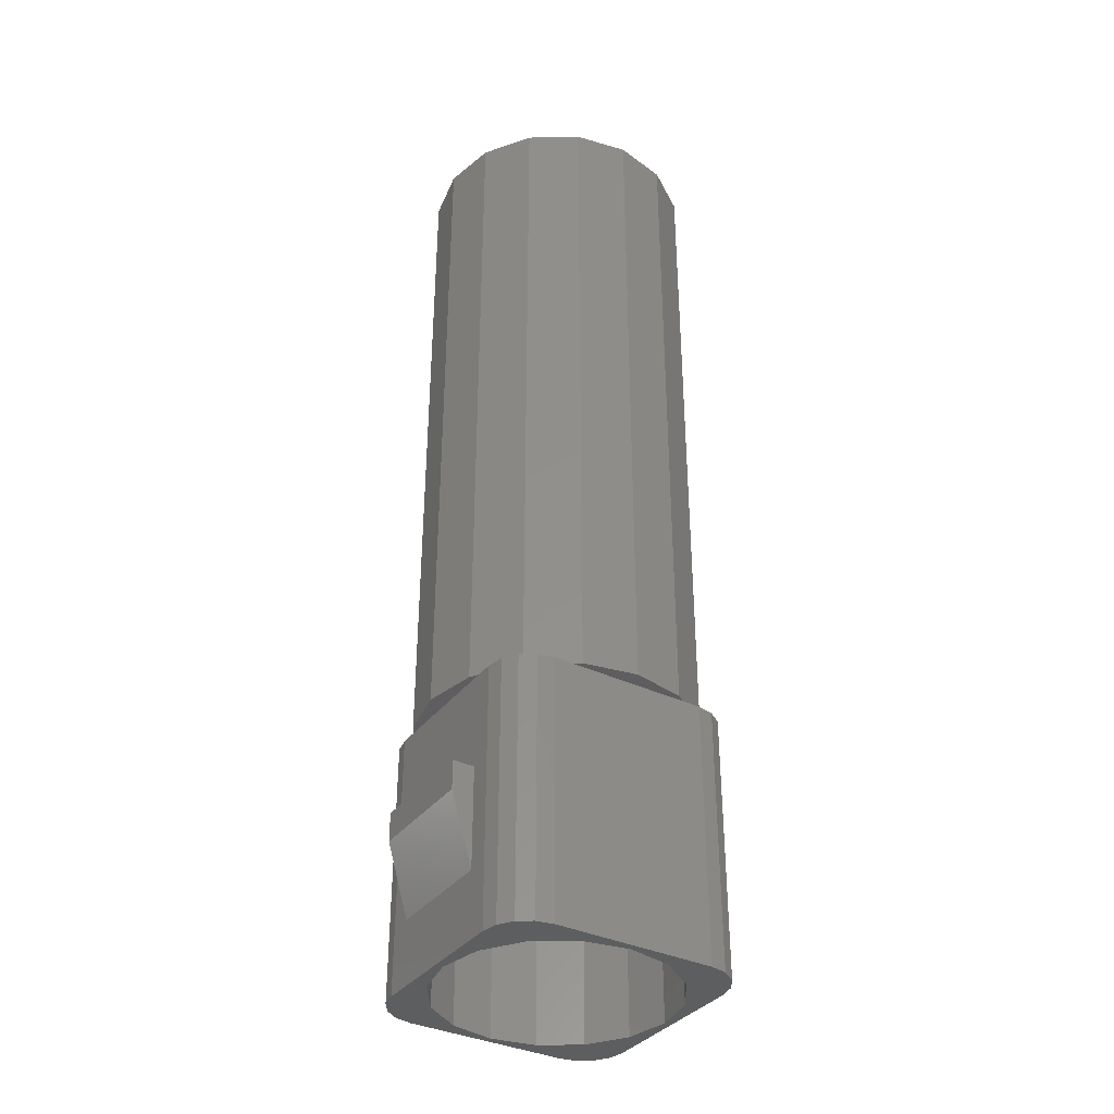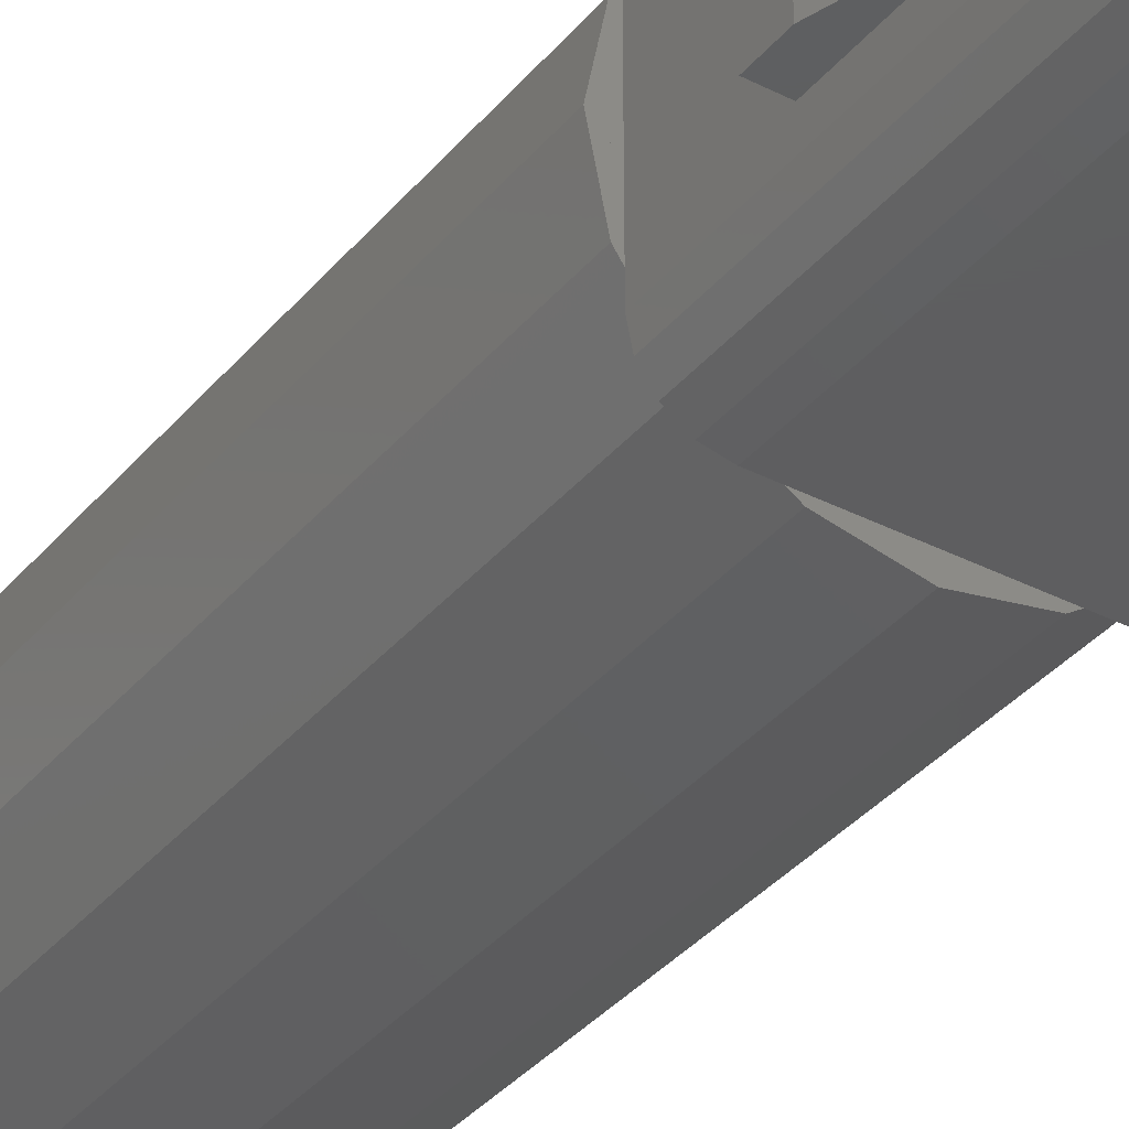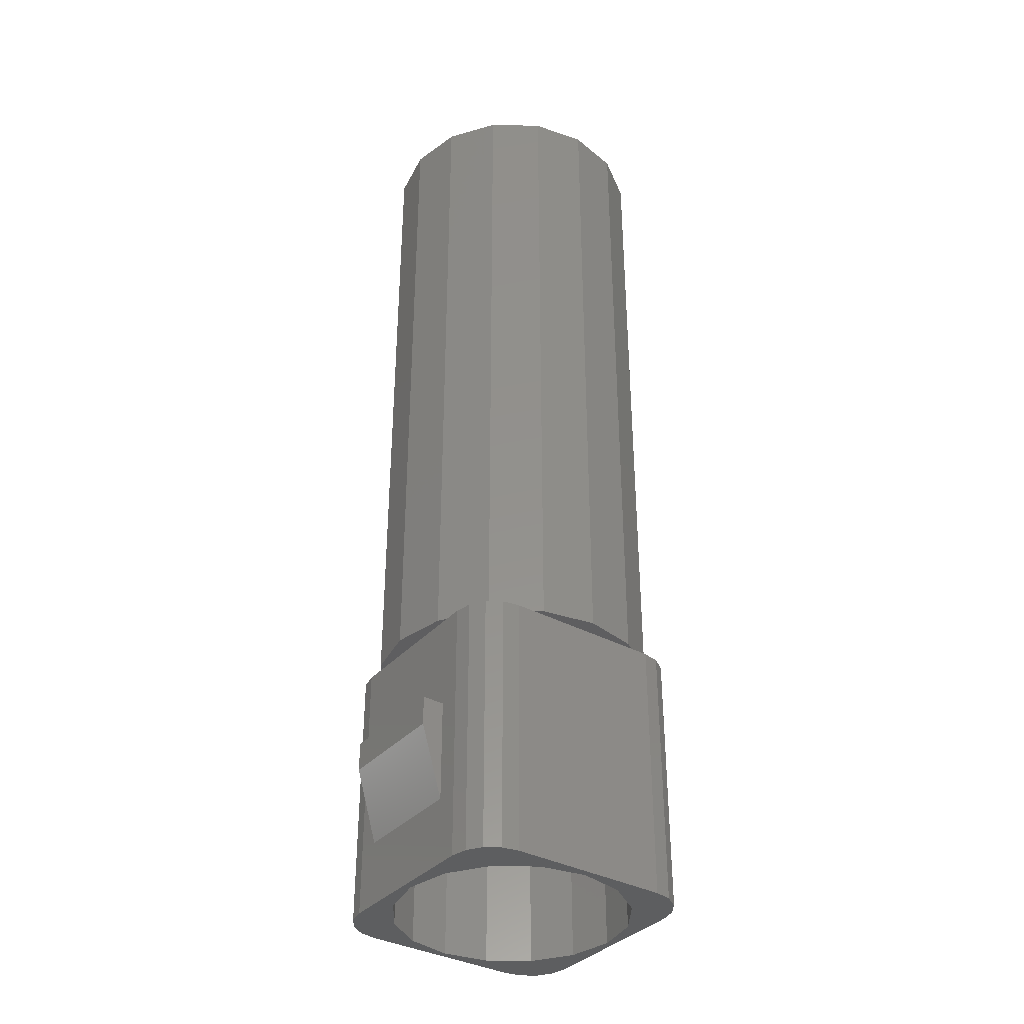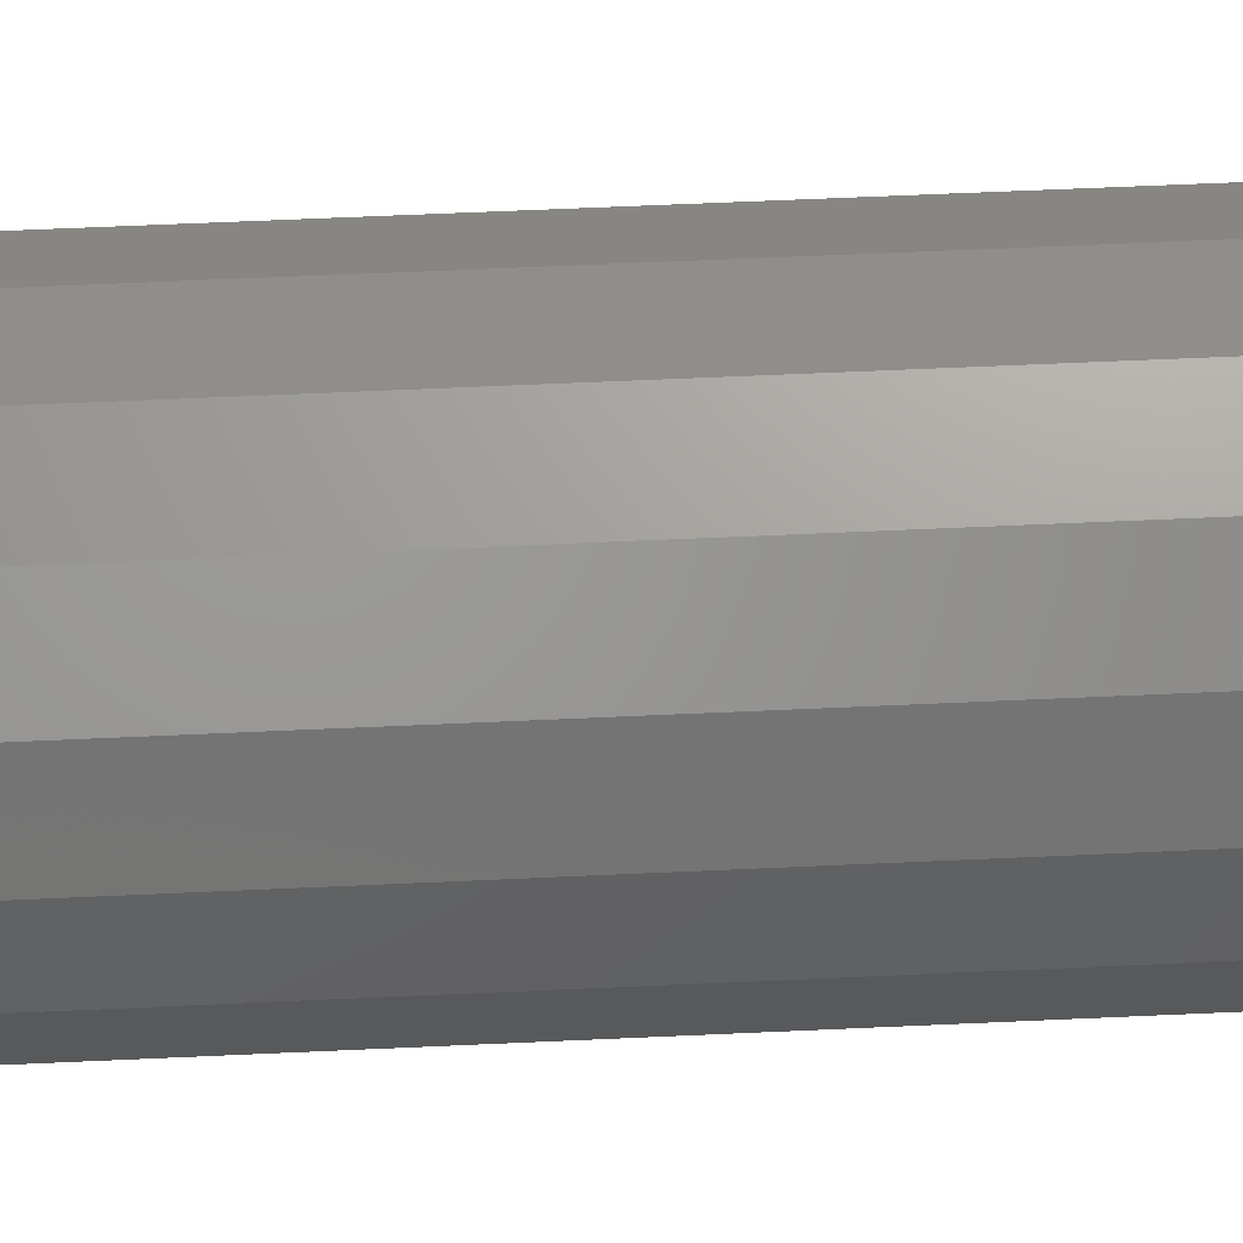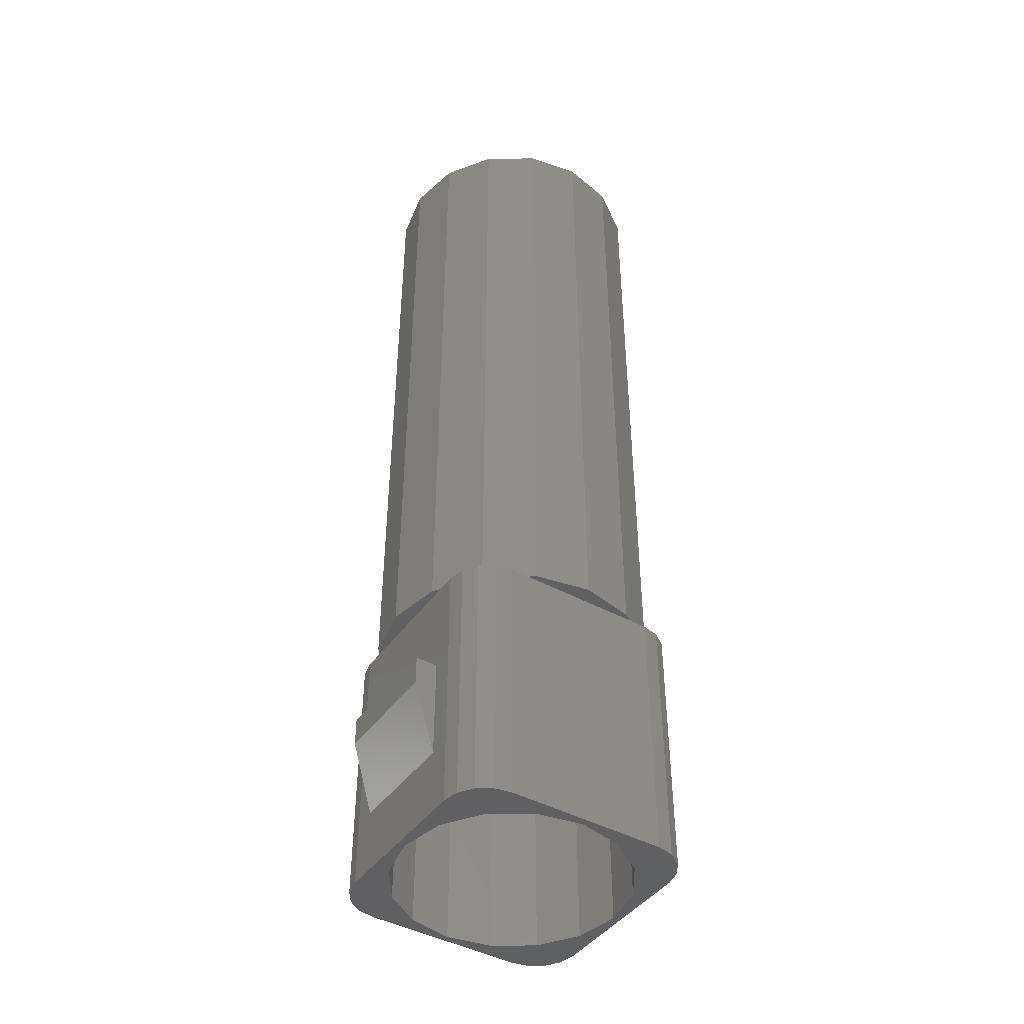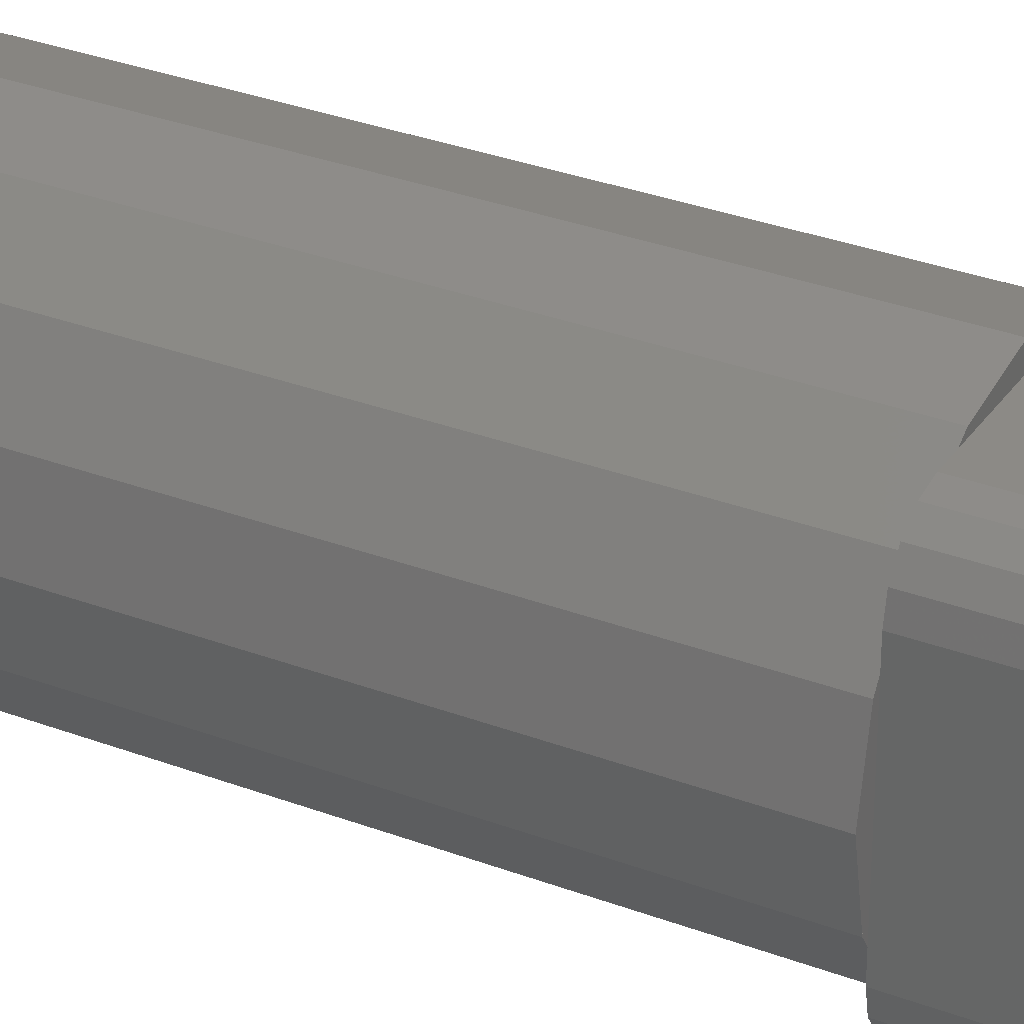
<metadata>
{"format":"stl","ext":"stl","renderer":"f3d","projection":"perspective","resolution":1024,"background":"white","views":[{"elev":-35.8,"azim":-32.2,"up":"+Y"},{"elev":-35.8,"azim":-34.0,"up":"+Z"},{"elev":-35.6,"azim":144.5,"up":"+Y"},{"elev":57.2,"azim":-92.8,"up":"+Z"},{"elev":-43.6,"azim":147.1,"up":"+Y"},{"elev":31.5,"azim":-61.7,"up":"+Z"}]}
</metadata>
<code>
# stl→obj: 138 verts, 224 faces
v -0.34 0 0.22
v -0.32 0 0
v -0.2956 0 0.1225
v -0.34 0 -0.22
v -0.2956 0 -0.1225
v -0.2263 0 -0.2263
v 0.22 0 0.34
v 0 0 0.32
v 0.1225 0 0.2956
v -0.22 0 0.34
v -0.1225 0 0.2956
v -0.2263 0 0.2263
v 0.34 0 -0.22
v 0.32 0 0
v 0.2956 0 -0.1225
v 0.34 0 0.22
v 0.2956 0 0.1225
v 0.2263 0 0.2263
v -0.22 0 -0.34
v 0 0 -0.32
v -0.1225 0 -0.2956
v 0.22 0 -0.34
v 0.1225 0 -0.2956
v 0.2263 0 -0.2263
v -0.1469 0.72 -0.3548
v 0 0.72 -0.384
v 0.1469 0.72 -0.3548
v 0.34 0.72 -0.22
v 0.3309 0.72 -0.2659
v 0.3049 0.72 -0.3049
v 0.2659 0.72 -0.3309
v 0.22 0.72 -0.34
v 0.2659 0 -0.3309
v 0.3049 0 -0.3049
v 0.3309 0 -0.2659
v -0.3548 0.72 0.1469
v -0.384 0.72 0
v -0.3548 0.72 -0.1469
v -0.22 0.72 -0.34
v -0.2659 0.72 -0.3309
v -0.3049 0.72 -0.3049
v -0.3309 0.72 -0.2659
v -0.34 0.72 -0.22
v -0.3309 0 -0.2659
v -0.3049 0 -0.3049
v -0.2659 0 -0.3309
v 0.1469 0.72 0.3548
v 0 0.72 0.384
v -0.1469 0.72 0.3548
v -0.34 0.72 0.22
v -0.3309 0.72 0.2659
v -0.3049 0.72 0.3049
v -0.2659 0.72 0.3309
v -0.22 0.72 0.34
v -0.2659 0 0.3309
v -0.3049 0 0.3049
v -0.3309 0 0.2659
v 0.3548 0.72 -0.1469
v 0.384 0.72 0
v 0.3548 0.72 0.1469
v 0.22 0.72 0.34
v 0.2659 0.72 0.3309
v 0.3049 0.72 0.3049
v 0.3309 0.72 0.2659
v 0.34 0.72 0.22
v 0.3309 0 0.2659
v 0.3049 0 0.3049
v 0.2659 0 0.3309
v 0.384 2.64 0
v 0.3548 2.64 -0.1469
v 0.2715 0.72 -0.2715
v 0.2715 2.64 -0.2715
v 0.147 0.72 -0.3548
v 0.147 2.64 -0.3548
v 0 2.64 -0.384
v -0.1469 2.64 -0.3548
v -0.2715 0.72 -0.2715
v -0.2715 2.64 -0.2715
v -0.3548 2.64 -0.1469
v -0.384 0.72 -0
v -0.384 2.64 -0
v -0.3548 2.64 0.1469
v -0.2715 0.72 0.2715
v -0.2715 2.64 0.2715
v -0.1469 2.64 0.3548
v -0 0.72 0.384
v -0 2.64 0.384
v 0.1469 2.64 0.3548
v 0.2715 0.72 0.2715
v 0.2715 2.64 0.2715
v 0.3548 2.64 0.1469
v 0.4 0.46 0.16
v 0.34 0.46 0.16
v 0.34 0.18 0.16
v 0.4 0.38 0.16
v 0.34 0.18 -0.16
v 0.34 0.46 -0.16
v 0.4 0.46 -0.16
v 0.4 0.38 -0.16
v -0.1691 0.72 -0.34
v -0.147 0.72 -0.3548
v 0.1691 0.72 -0.34
v 0.34 0.72 -0.1691
v -0.34 0.72 0.1691
v -0.3548 0.72 0.147
v -0.34 0.72 -0.1691
v 0.1691 0.72 0.34
v 0.147 0.72 0.3548
v -0.1691 0.72 0.34
v 0.3548 0.72 -0.147
v 0.34 0.72 0.1691
v -0.34 0.18 0.16
v -0.34 0.46 0.16
v -0.4 0.46 0.16
v -0.4 0.38 0.16
v -0.4 0.46 -0.16
v -0.34 0.46 -0.16
v -0.34 0.18 -0.16
v -0.4 0.38 -0.16
v 0.32 2.64 0
v 0.2956 2.64 -0.1225
v 0.2263 2.64 -0.2263
v 0.1469 2.64 -0.3548
v 0.1225 2.64 -0.2956
v 0 2.64 -0.32
v -0.1225 2.64 -0.2956
v -0.2263 2.64 -0.2263
v -0.2956 2.64 -0.1225
v -0.32 2.64 -0
v -0.2956 2.64 0.1225
v -0.2263 2.64 0.2263
v -0.1225 2.64 0.2956
v -0 2.64 0.32
v 0.1225 2.64 0.2956
v 0.2263 2.64 0.2263
v 0.2956 2.64 0.1225
v -0 0 0.32
v -0.32 0 -0
f 1 2 3
f 2 1 4
f 2 4 5
f 5 4 6
f 7 8 9
f 8 7 10
f 8 10 11
f 11 10 12
f 13 14 15
f 14 13 16
f 14 16 17
f 17 16 18
f 19 20 21
f 20 19 22
f 20 22 23
f 23 22 24
f 25 26 27
f 28 29 30
f 28 30 31
f 28 31 32
f 22 33 13
f 33 34 13
f 34 35 13
f 36 37 38
f 39 40 41
f 39 41 42
f 39 42 43
f 4 44 19
f 44 45 19
f 45 46 19
f 47 48 49
f 50 51 52
f 50 52 53
f 50 53 54
f 10 55 1
f 55 56 1
f 56 57 1
f 58 59 60
f 61 62 63
f 61 63 64
f 61 64 65
f 16 66 7
f 66 67 7
f 67 68 7
f 69 59 58
f 69 58 70
f 70 58 71
f 70 71 72
f 72 71 73
f 72 73 74
f 74 73 26
f 74 26 75
f 75 26 25
f 75 25 76
f 76 25 77
f 76 77 78
f 78 77 38
f 78 38 79
f 79 38 80
f 79 80 81
f 81 80 36
f 81 36 82
f 82 36 83
f 82 83 84
f 84 83 49
f 84 49 85
f 85 49 86
f 85 86 87
f 87 86 47
f 87 47 88
f 88 47 89
f 88 89 90
f 90 89 60
f 90 60 91
f 91 60 59
f 91 59 69
f 92 93 94
f 92 94 95
f 96 97 98
f 96 98 99
f 100 101 27
f 100 27 102
f 28 32 102
f 28 102 103
f 104 105 38
f 104 38 106
f 39 43 106
f 39 106 100
f 107 108 49
f 107 49 109
f 50 54 109
f 50 109 104
f 103 110 60
f 103 60 111
f 61 65 111
f 61 111 107
f 12 10 1
f 12 1 3
f 18 16 7
f 18 7 9
f 24 22 13
f 24 13 15
f 6 4 19
f 6 19 21
f 112 113 114
f 112 114 115
f 116 117 118
f 116 118 119
f 120 69 70
f 120 70 121
f 121 70 72
f 121 72 122
f 122 72 123
f 122 123 124
f 124 123 75
f 124 75 125
f 125 75 76
f 125 76 126
f 126 76 78
f 126 78 127
f 127 78 79
f 127 79 128
f 128 79 81
f 128 81 129
f 129 81 82
f 129 82 130
f 130 82 84
f 130 84 131
f 131 84 85
f 131 85 132
f 132 85 87
f 132 87 133
f 133 87 88
f 133 88 134
f 134 88 90
f 134 90 135
f 135 90 91
f 135 91 136
f 136 91 69
f 136 69 120
f 120 14 17
f 120 17 136
f 136 17 18
f 136 18 135
f 135 18 9
f 135 9 134
f 134 9 137
f 134 137 133
f 133 137 11
f 133 11 132
f 132 11 12
f 132 12 131
f 131 12 3
f 131 3 130
f 130 3 138
f 130 138 129
f 129 138 5
f 129 5 128
f 128 5 6
f 128 6 127
f 127 6 21
f 127 21 126
f 126 21 20
f 126 20 125
f 125 20 23
f 125 23 124
f 124 23 24
f 124 24 122
f 122 24 15
f 122 15 121
f 121 15 14
f 121 14 120
f 94 96 99
f 94 99 95
f 92 95 99
f 92 99 98
f 93 92 98
f 93 98 97
f 28 13 35
f 28 35 29
f 29 35 34
f 29 34 30
f 30 34 33
f 30 33 31
f 31 33 22
f 31 22 32
f 39 19 46
f 39 46 40
f 40 46 45
f 40 45 41
f 41 45 44
f 41 44 42
f 42 44 4
f 42 4 43
f 50 1 57
f 50 57 51
f 51 57 56
f 51 56 52
f 52 56 55
f 52 55 53
f 53 55 10
f 53 10 54
f 61 7 68
f 61 68 62
f 62 68 67
f 62 67 63
f 63 67 66
f 63 66 64
f 64 66 16
f 64 16 65
f 43 4 1
f 43 1 50
f 54 10 7
f 54 7 61
f 65 16 13
f 65 13 28
f 32 22 19
f 32 19 39
f 112 115 119
f 112 119 118
f 116 119 115
f 116 115 114
f 117 116 114
f 117 114 113

</code>
